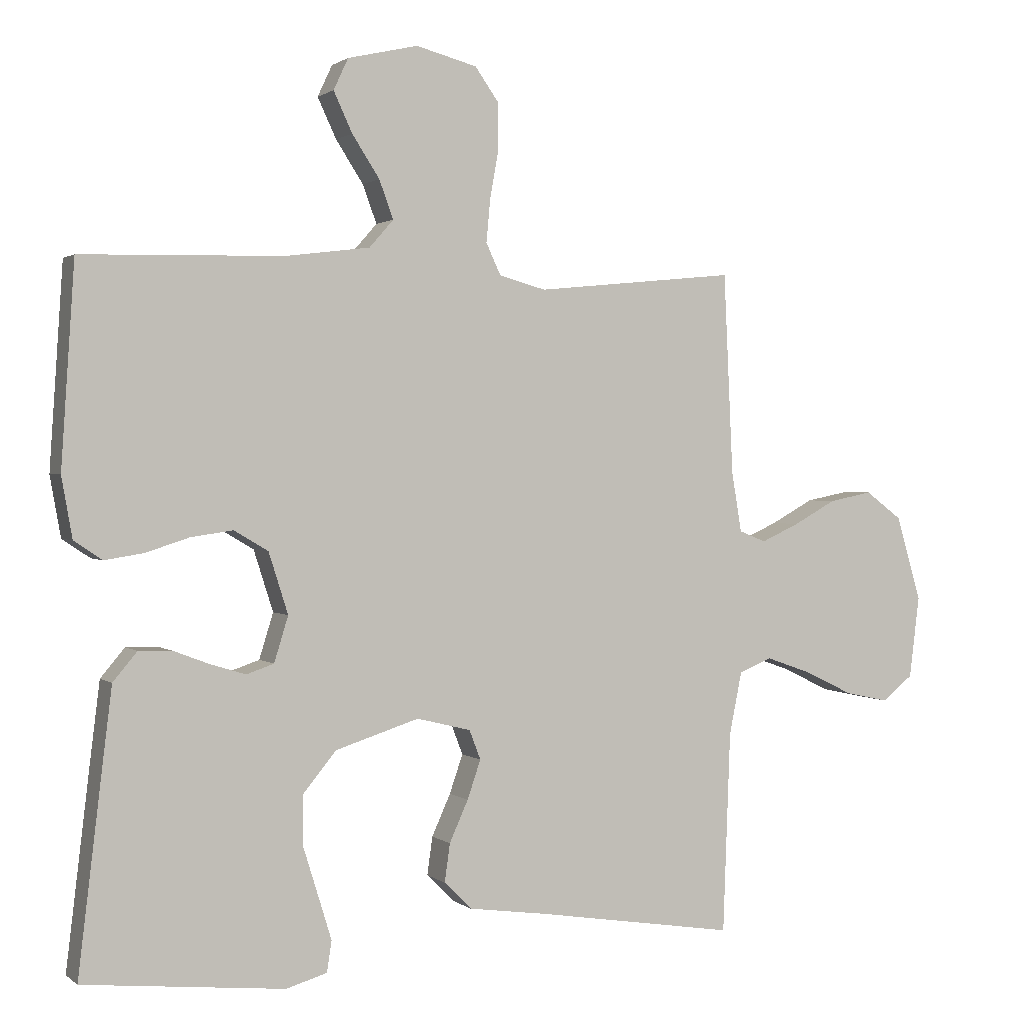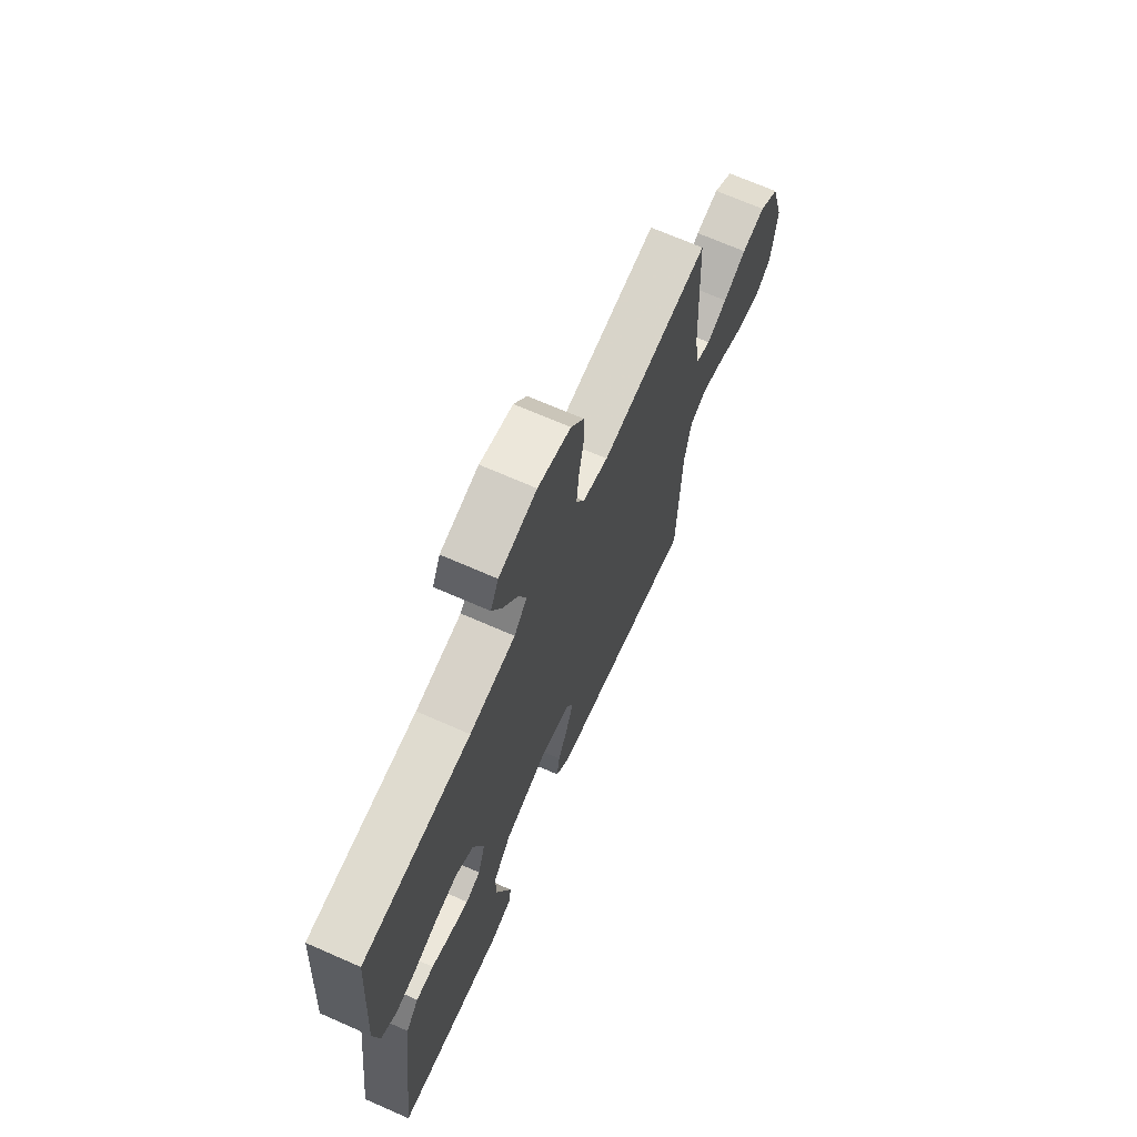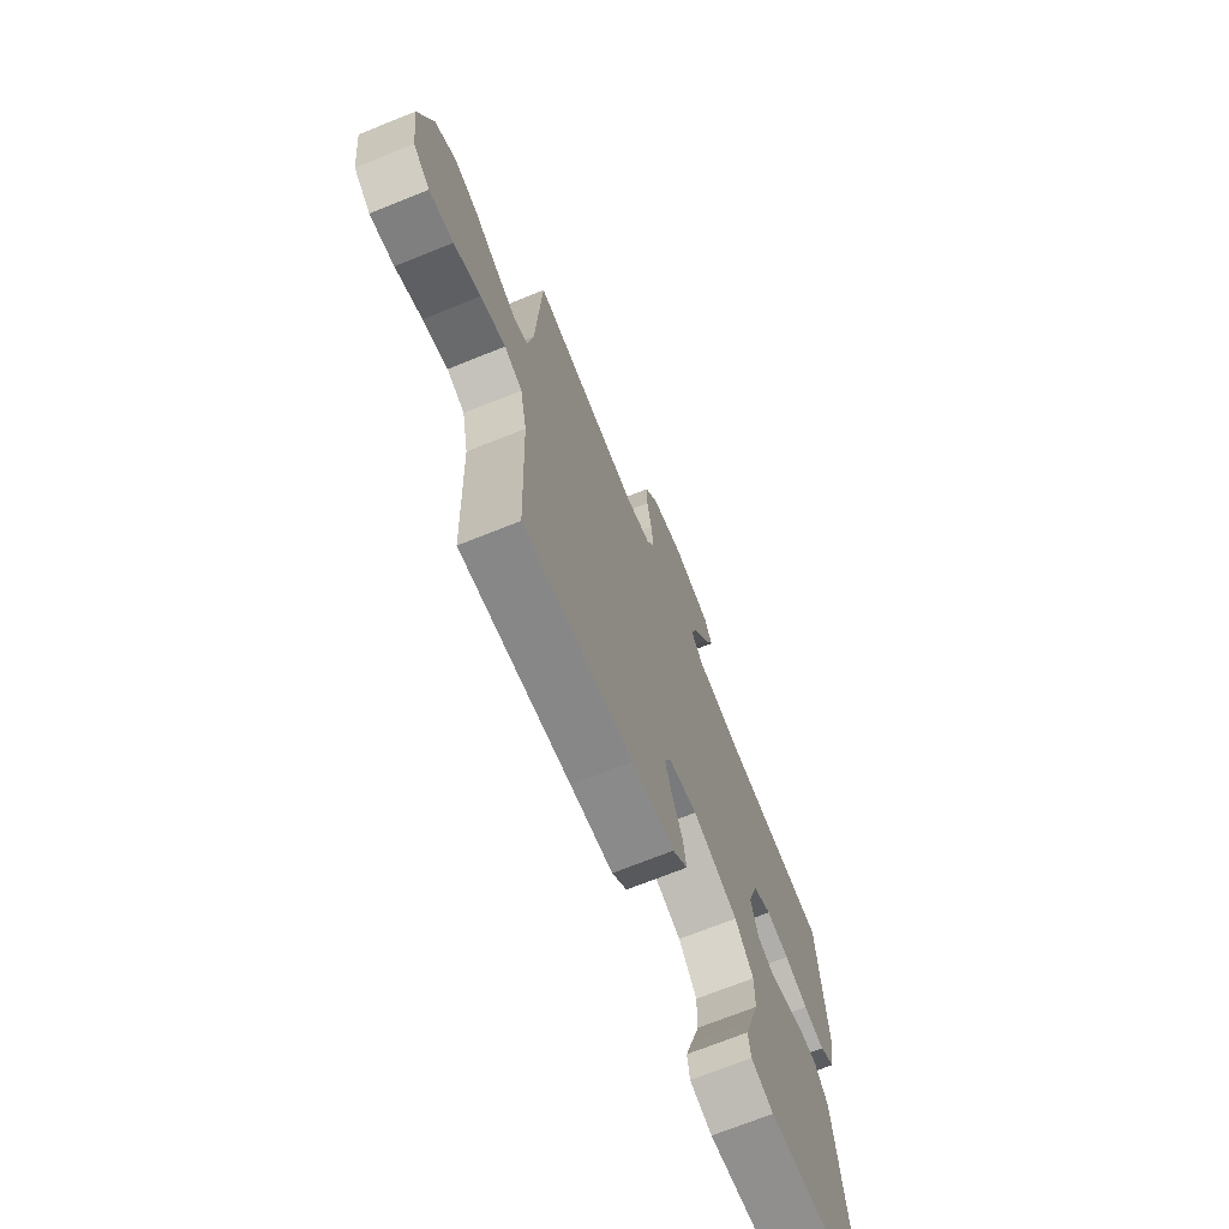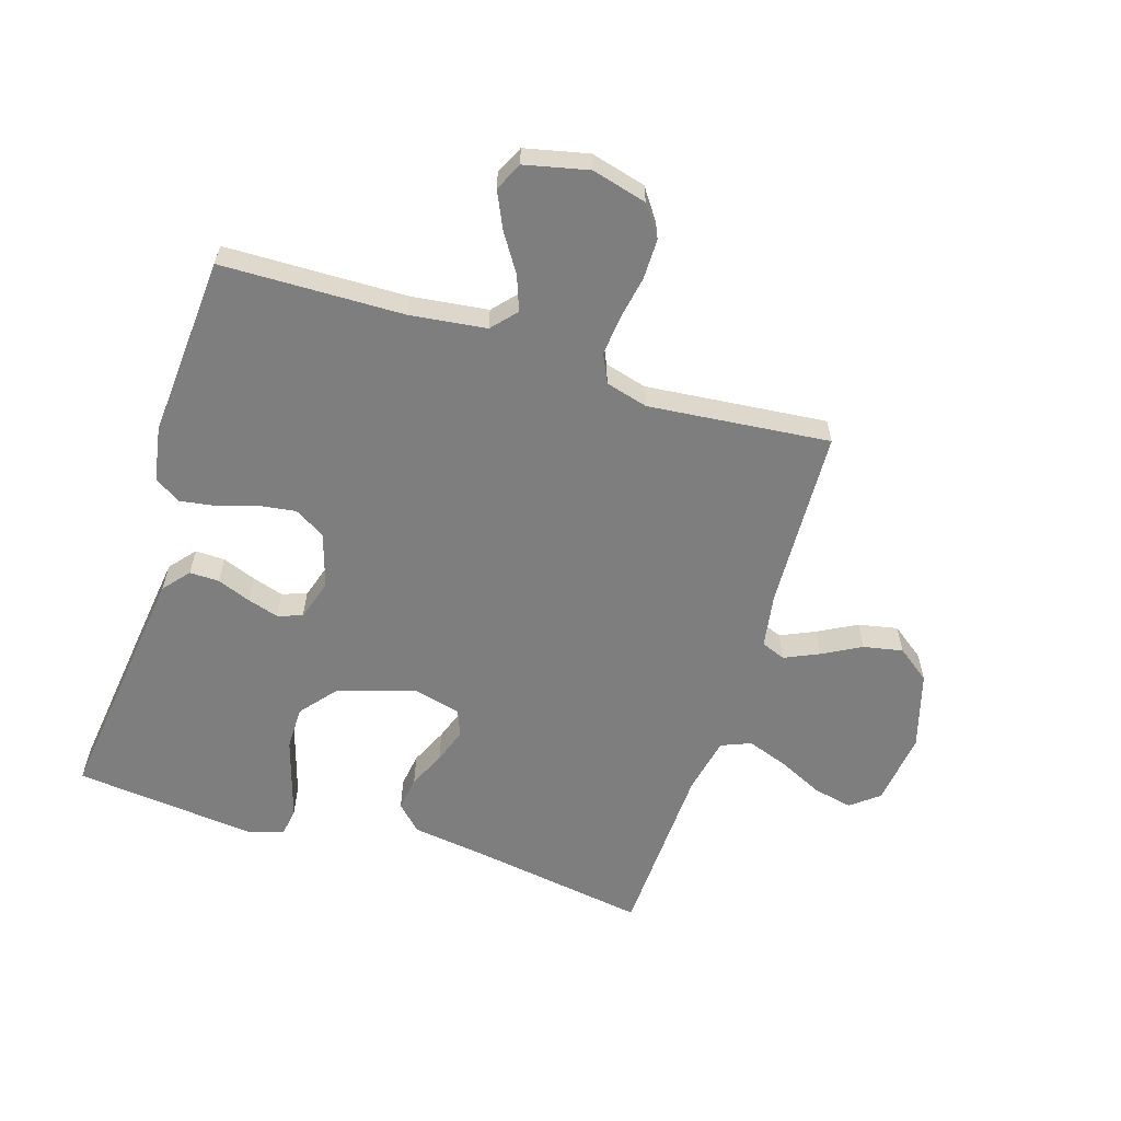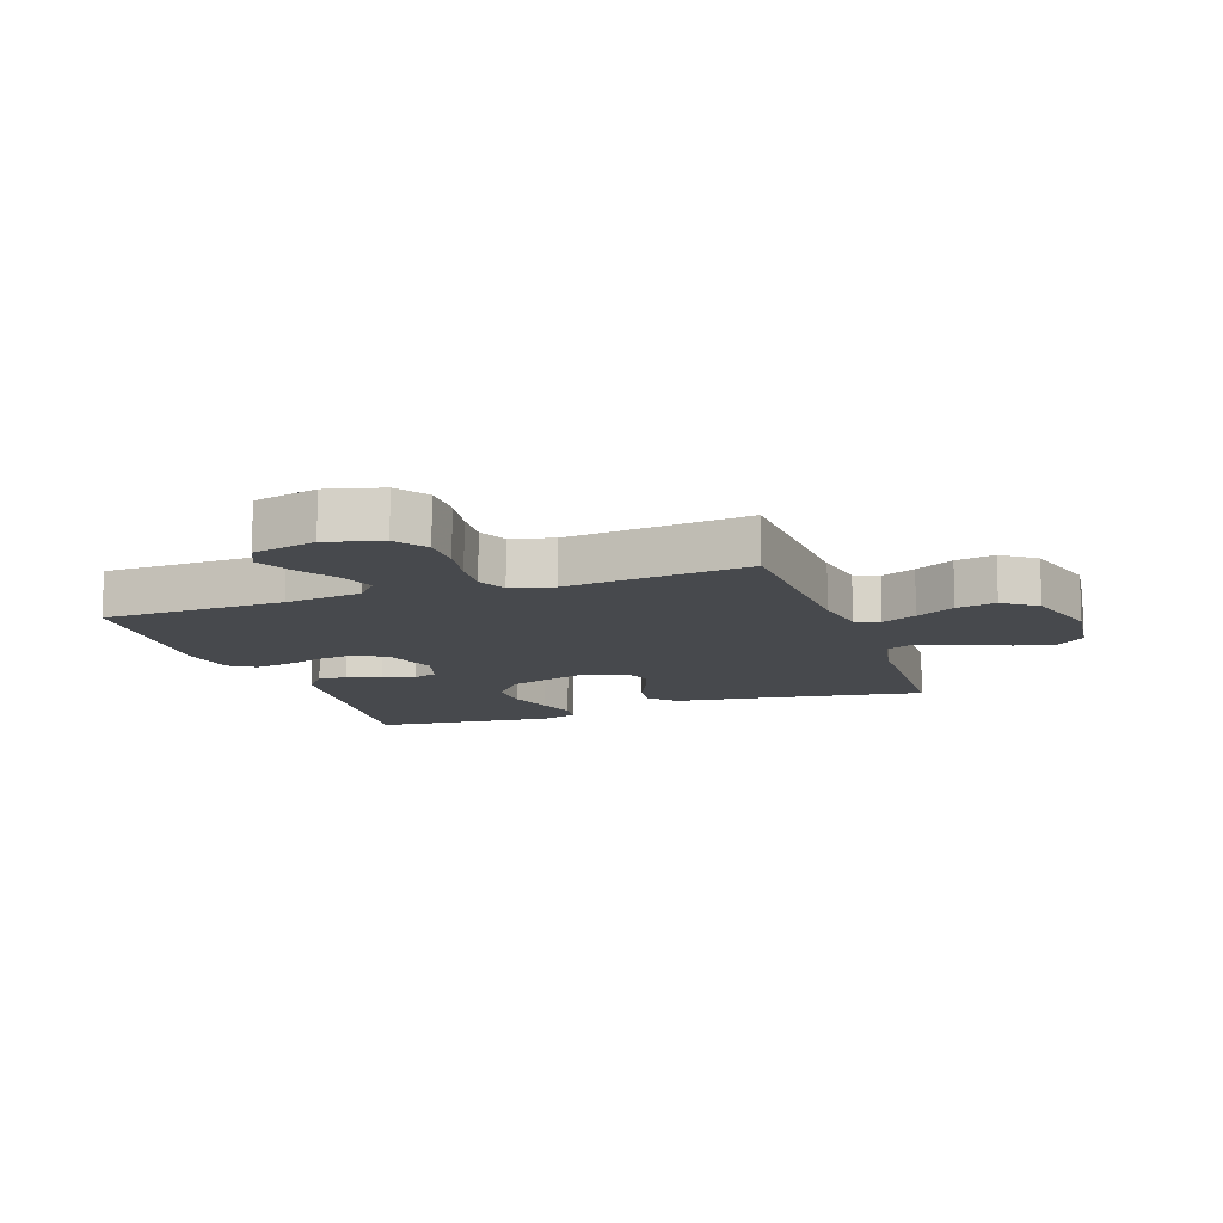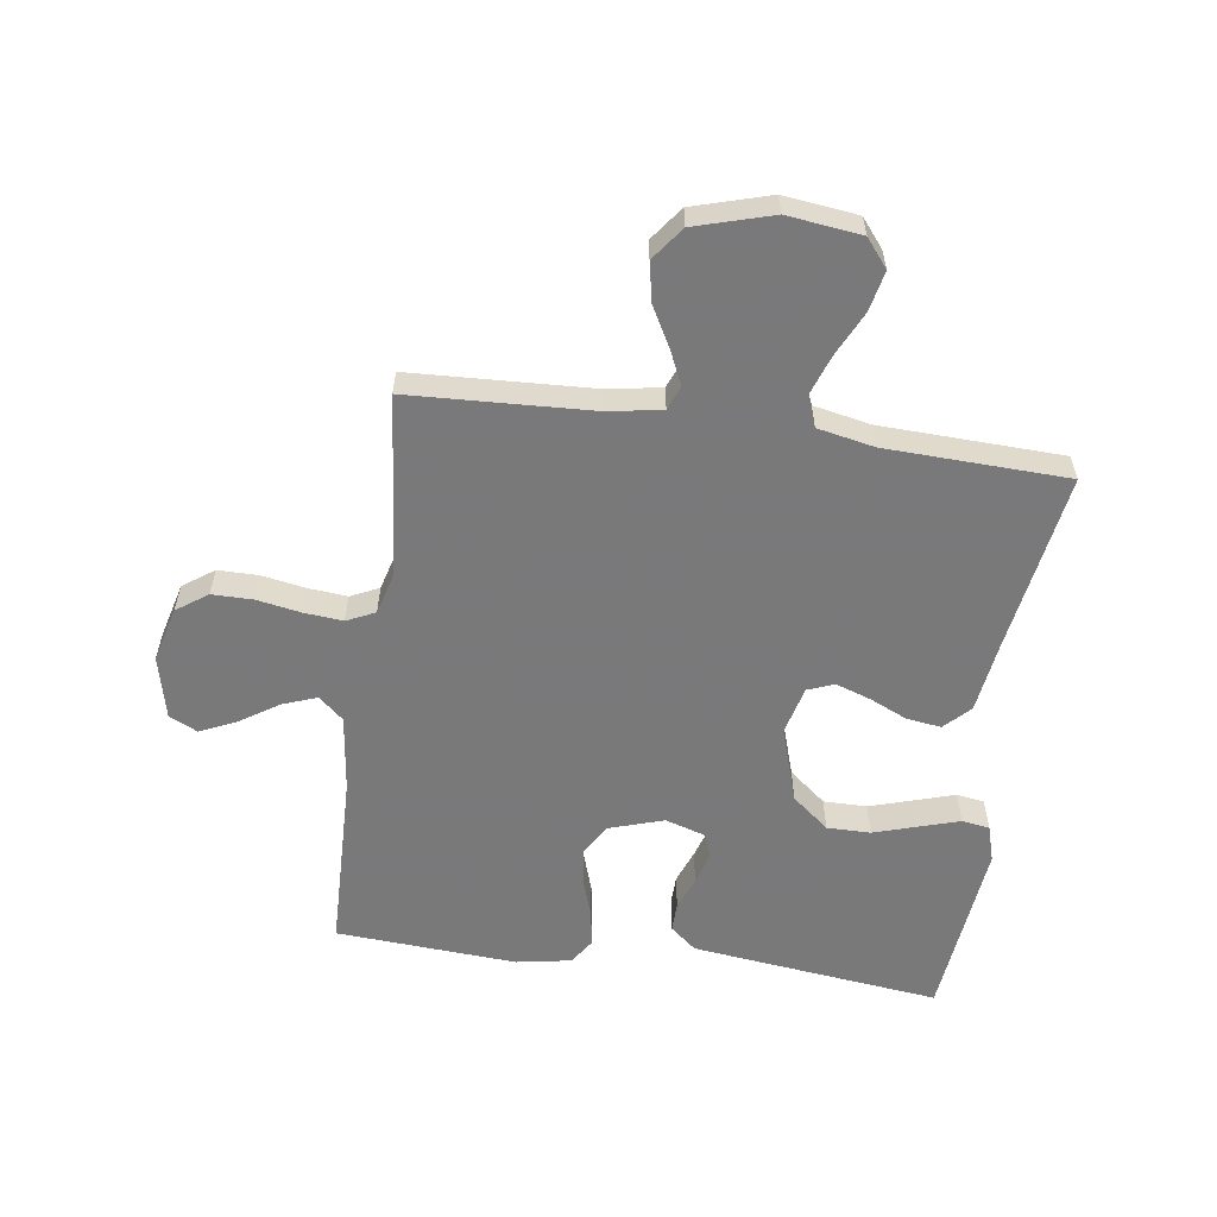
<metadata>
{"format":"obj","ext":"obj","renderer":"f3d","projection":"perspective","resolution":1024,"background":"white","views":[{"elev":1.3,"azim":-23.2,"up":"+Z"},{"elev":69.1,"azim":-66.2,"up":"+Z"},{"elev":-70.6,"azim":111.9,"up":"+Z"},{"elev":-59.5,"azim":-17.6,"up":"+Y"},{"elev":-12.2,"azim":19.3,"up":"+Y"},{"elev":-57.8,"azim":82.0,"up":"+Y"}]}
</metadata>
<code>
v 0.5 0.07 -0.5
v 0.2 0.07 -0.453
v 0.083 0.07 -0.437
v 0.042 0.07 -0.396
v 0.05 0.07 -0.339
v 0.078 0.07 -0.277
v 0.098 0.07 -0.219
v 0.081 0.07 -0.175
v 0 0.07 -0.155
v -0.125 0.07 -0.195
v -0.175 0.07 -0.256
v -0.175 0.07 -0.328
v -0.152 0.07 -0.402
v -0.132 0.07 -0.467
v -0.139 0.07 -0.513
v -0.2 0.07 -0.531
v -0.5 0.07 -0.5
v -0.464 0.07 -0.2
v -0.45 0.07 -0.087
v -0.414 0.07 -0.044
v -0.365 0.07 -0.045
v -0.31 0.07 -0.066
v -0.258 0.07 -0.082
v -0.217 0.07 -0.068
v -0.196 0.07 0
v -0.225 0.07 0.091
v -0.276 0.07 0.121
v -0.339 0.07 0.112
v -0.404 0.07 0.091
v -0.462 0.07 0.082
v -0.504 0.07 0.11
v -0.52 0.07 0.2
v -0.5 0.07 0.5
v -0.2 0.07 0.507
v -0.073 0.07 0.523
v -0.037 0.07 0.564
v -0.058 0.07 0.621
v -0.099 0.07 0.684
v -0.127 0.07 0.744
v -0.105 0.07 0.791
v 0 0.07 0.815
v 0.091 0.07 0.791
v 0.127 0.07 0.74
v 0.127 0.07 0.673
v 0.114 0.07 0.601
v 0.108 0.07 0.536
v 0.13 0.07 0.489
v 0.2 0.07 0.47
v 0.5 0.07 0.5
v 0.514 0.07 0.2
v 0.529 0.07 0.11
v 0.569 0.07 0.094
v 0.626 0.07 0.12
v 0.69 0.07 0.155
v 0.755 0.07 0.168
v 0.81 0.07 0.127
v 0.847 0.07 0
v 0.832 0.07 -0.122
v 0.786 0.07 -0.159
v 0.72 0.07 -0.145
v 0.647 0.07 -0.11
v 0.579 0.07 -0.086
v 0.53 0.07 -0.106
v 0.511 0.07 -0.2
v 0.5 0 -0.5
v 0.2 0 -0.453
v 0.083 0 -0.437
v 0.042 0 -0.396
v 0.05 0 -0.339
v 0.078 0 -0.277
v 0.098 0 -0.219
v 0.081 0 -0.175
v 0 0 -0.155
v -0.125 0 -0.195
v -0.175 0 -0.256
v -0.175 0 -0.328
v -0.152 0 -0.402
v -0.132 0 -0.467
v -0.139 0 -0.513
v -0.2 0 -0.531
v -0.5 0 -0.5
v -0.464 0 -0.2
v -0.45 0 -0.087
v -0.414 0 -0.044
v -0.365 0 -0.045
v -0.31 0 -0.066
v -0.258 0 -0.082
v -0.217 0 -0.068
v -0.196 0 0
v -0.225 0 0.091
v -0.276 0 0.121
v -0.339 0 0.112
v -0.404 0 0.091
v -0.462 0 0.082
v -0.504 0 0.11
v -0.52 0 0.2
v -0.5 0 0.5
v -0.2 0 0.507
v -0.073 0 0.523
v -0.037 0 0.564
v -0.058 0 0.621
v -0.099 0 0.684
v -0.127 0 0.744
v -0.105 0 0.791
v 0 0 0.815
v 0.091 0 0.791
v 0.127 0 0.74
v 0.127 0 0.673
v 0.114 0 0.601
v 0.108 0 0.536
v 0.13 0 0.489
v 0.2 0 0.47
v 0.5 0 0.5
v 0.514 0 0.2
v 0.529 0 0.11
v 0.569 0 0.094
v 0.626 0 0.12
v 0.69 0 0.155
v 0.755 0 0.168
v 0.81 0 0.127
v 0.847 0 0
v 0.832 0 -0.122
v 0.786 0 -0.159
v 0.72 0 -0.145
v 0.647 0 -0.11
v 0.579 0 -0.086
v 0.53 0 -0.106
v 0.511 0 -0.2
f 59 60 61
f 58 59 61
f 57 58 61
f 56 57 61
f 55 56 61
f 54 55 61
f 53 54 61
f 52 53 61 62
f 51 52 62 63
f 48 49 50
f 51 63 64
f 50 51 64
f 48 50 64
f 47 48 64
f 43 44 45
f 42 43 45
f 41 42 45
f 40 41 45
f 39 40 45
f 38 39 45
f 37 38 45
f 36 37 45 46
f 35 36 46 47
f 32 33 34
f 31 32 34
f 30 31 34
f 29 30 34
f 28 29 34
f 34 35 47
f 28 34 47
f 27 28 47
f 20 21 22
f 19 20 22
f 18 19 22
f 17 18 22
f 16 17 22
f 15 16 22
f 14 15 22
f 13 14 22
f 12 13 22
f 11 12 22 23
f 10 11 23 24
f 4 5 6
f 3 4 6
f 2 3 6
f 2 6 7
f 1 2 7 8
f 26 27 47 64
f 25 26 64
f 9 10 24 25
f 8 9 25 64
f 1 8 64
f 125 124 123
f 125 123 122
f 125 122 121
f 125 121 120
f 125 120 119
f 125 119 118
f 125 118 117
f 126 125 117 116
f 127 126 116 115
f 114 113 112
f 128 127 115
f 128 115 114
f 128 114 112
f 128 112 111
f 109 108 107
f 109 107 106
f 109 106 105
f 109 105 104
f 109 104 103
f 109 103 102
f 109 102 101
f 110 109 101 100
f 111 110 100 99
f 98 97 96
f 98 96 95
f 98 95 94
f 98 94 93
f 98 93 92
f 111 99 98
f 111 98 92
f 111 92 91
f 86 85 84
f 86 84 83
f 86 83 82
f 86 82 81
f 86 81 80
f 86 80 79
f 86 79 78
f 86 78 77
f 86 77 76
f 87 86 76 75
f 88 87 75 74
f 70 69 68
f 70 68 67
f 70 67 66
f 71 70 66
f 72 71 66 65
f 128 111 91 90
f 128 90 89
f 89 88 74 73
f 128 89 73 72
f 128 72 65
f 1 65 66 2
f 2 66 67 3
f 3 67 68 4
f 4 68 69 5
f 5 69 70 6
f 6 70 71 7
f 7 71 72 8
f 8 72 73 9
f 9 73 74 10
f 10 74 75 11
f 11 75 76 12
f 12 76 77 13
f 13 77 78 14
f 14 78 79 15
f 15 79 80 16
f 16 80 81 17
f 17 81 82 18
f 18 82 83 19
f 19 83 84 20
f 20 84 85 21
f 21 85 86 22
f 22 86 87 23
f 23 87 88 24
f 24 88 89 25
f 25 89 90 26
f 26 90 91 27
f 27 91 92 28
f 28 92 93 29
f 29 93 94 30
f 30 94 95 31
f 31 95 96 32
f 32 96 97 33
f 33 97 98 34
f 34 98 99 35
f 35 99 100 36
f 36 100 101 37
f 37 101 102 38
f 38 102 103 39
f 39 103 104 40
f 40 104 105 41
f 41 105 106 42
f 42 106 107 43
f 43 107 108 44
f 44 108 109 45
f 45 109 110 46
f 46 110 111 47
f 47 111 112 48
f 48 112 113 49
f 49 113 114 50
f 50 114 115 51
f 51 115 116 52
f 52 116 117 53
f 53 117 118 54
f 54 118 119 55
f 55 119 120 56
f 56 120 121 57
f 57 121 122 58
f 58 122 123 59
f 59 123 124 60
f 60 124 125 61
f 61 125 126 62
f 62 126 127 63
f 63 127 128 64
f 64 128 65 1

</code>
